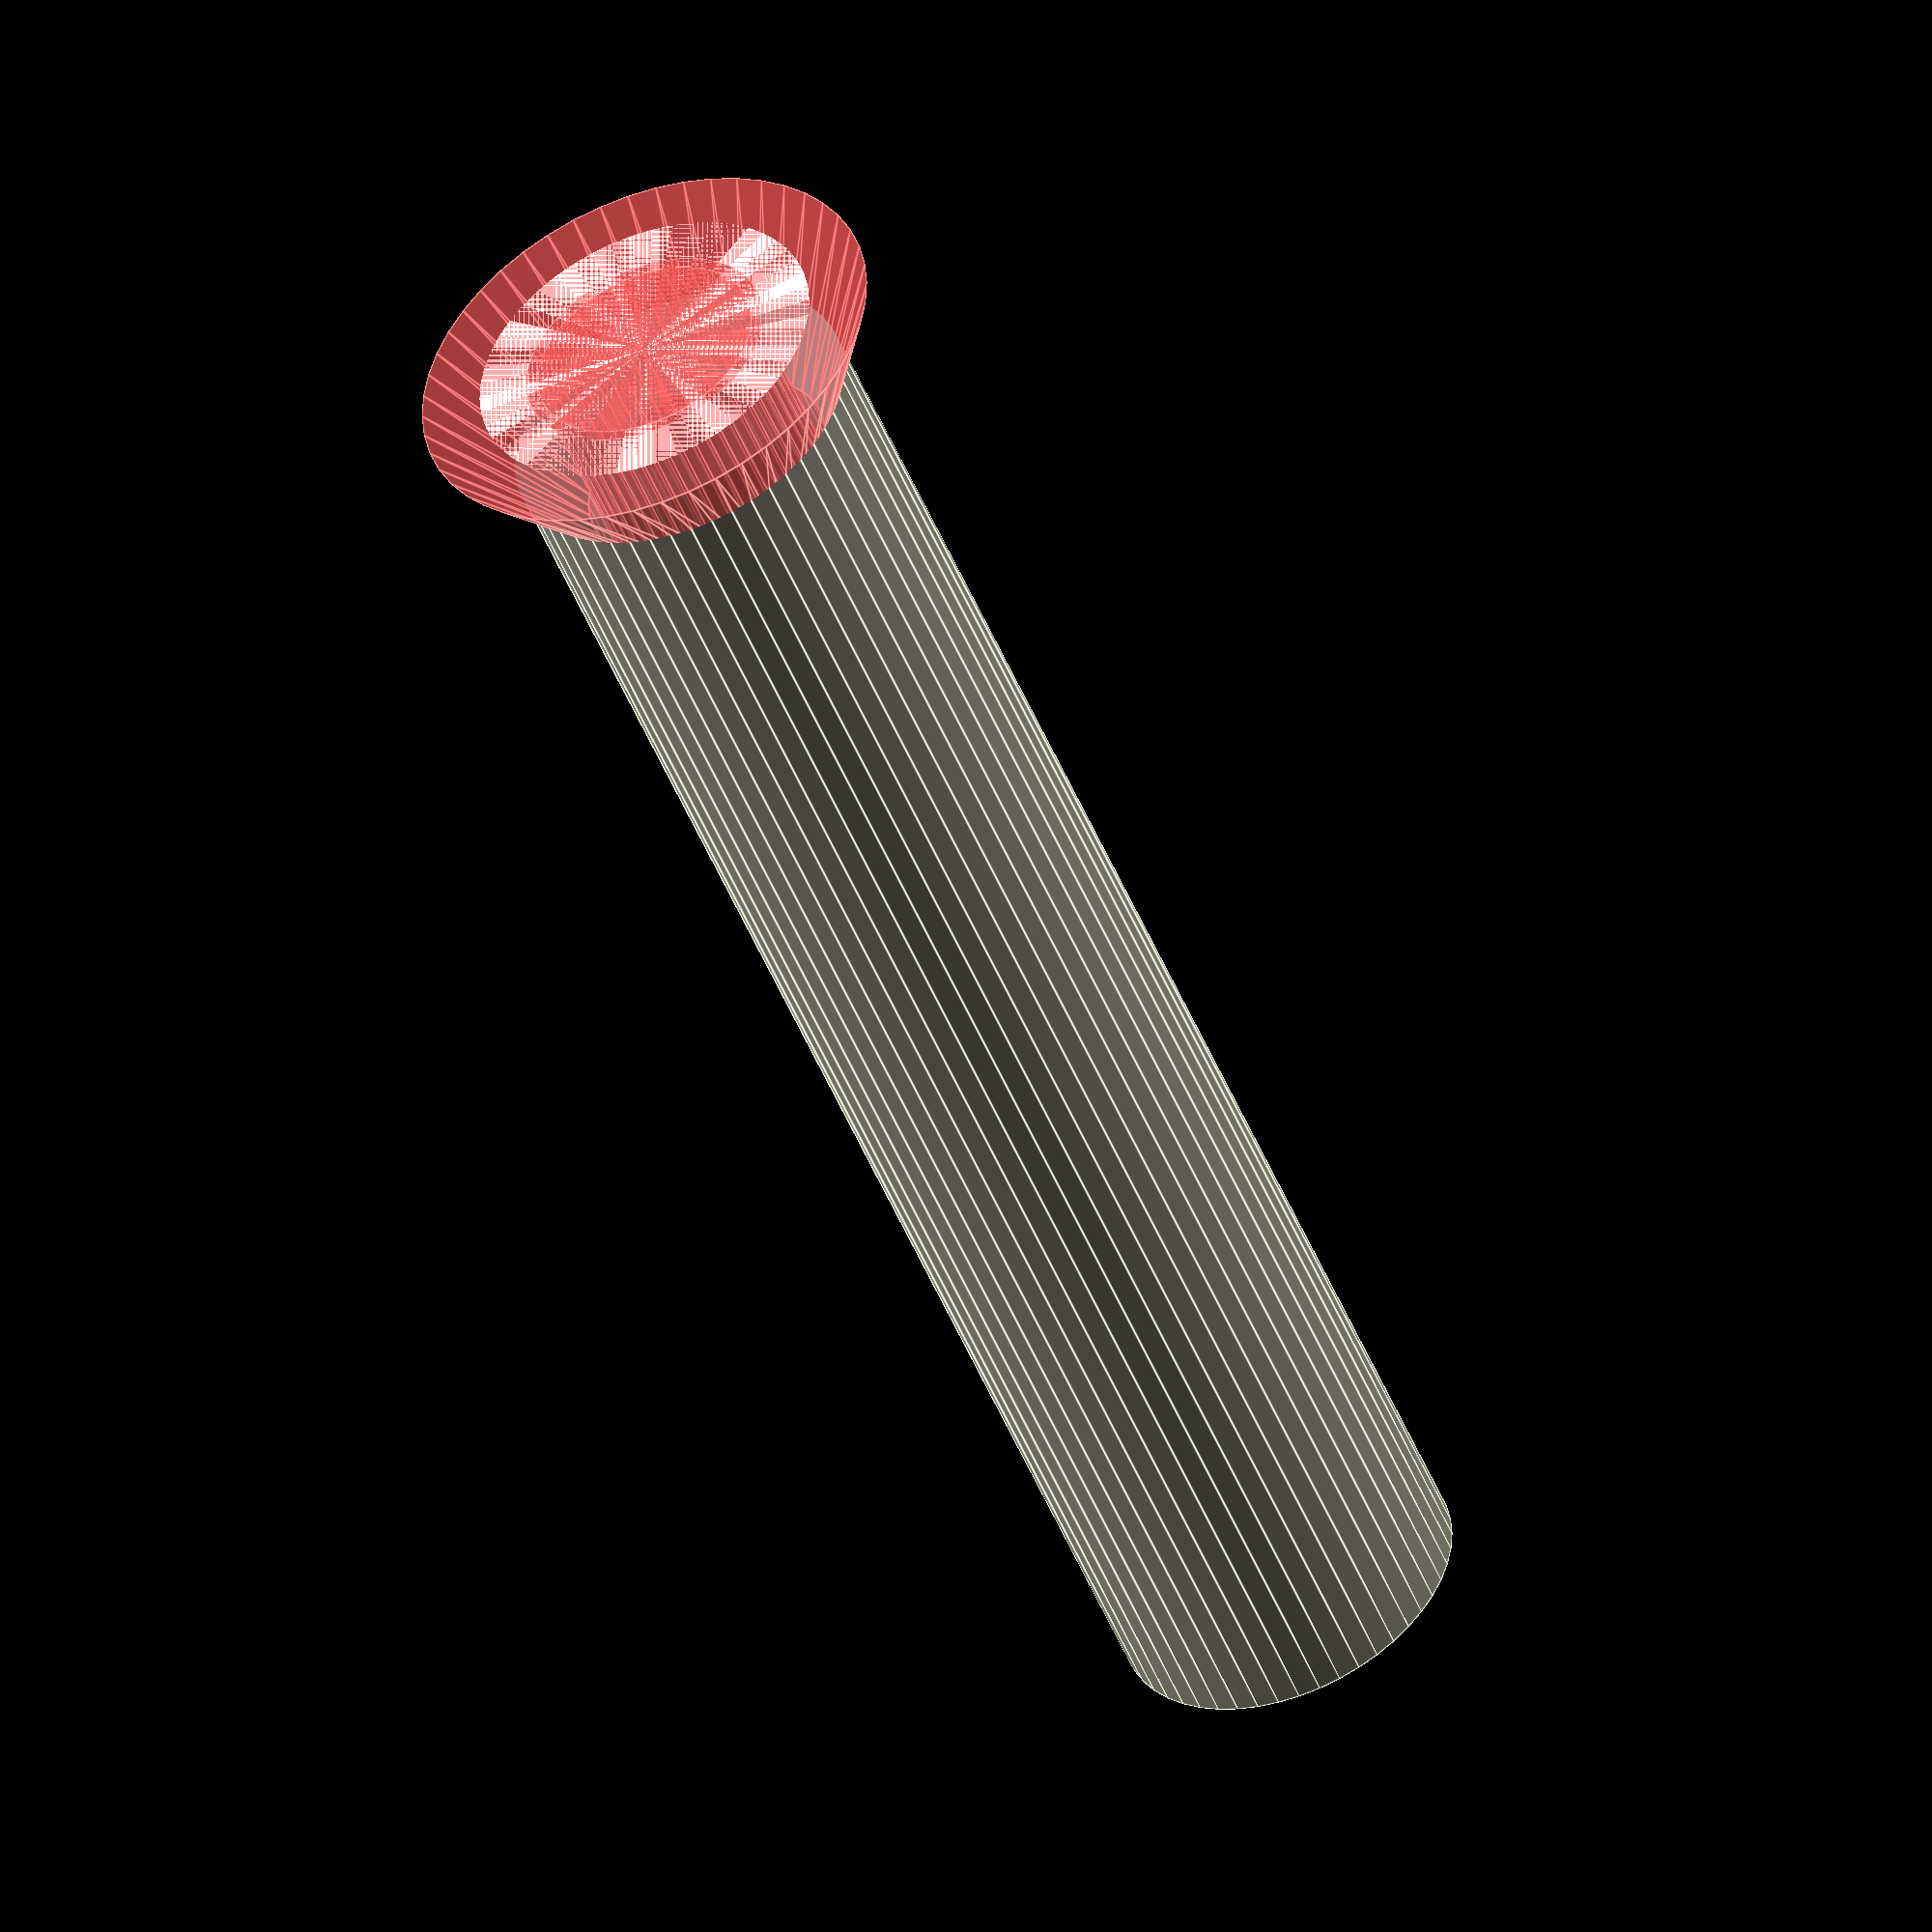
<openscad>
$fn = 50;


difference() {
	union() {
		translate(v = [0, 0, -40.0000000000]) {
			cylinder(h = 40, r = 4.0000000000);
		}
		cylinder(h = 0, r = 7.0000000000);
	}
	union() {
		translate(v = [0, 0, 0]) {
			rotate(a = [0, 0, 0]) {
				difference() {
					union() {
						#translate(v = [0, 0, -40.0000000000]) {
							cylinder(h = 40, r = 2.6000000000);
						}
						#translate(v = [0, 0, -3.9000000000]) {
							cylinder(h = 3.9000000000, r = 4.0000000000, r1 = 2.8750000000, r2 = 5.4000000000);
						}
						#translate(v = [0, 0, -40.0000000000]) {
							cylinder(h = 40, r = 2.8750000000);
						}
						#translate(v = [0, 0, -40.0000000000]) {
							cylinder(h = 40, r = 2.6000000000);
						}
					}
					union();
				}
			}
		}
	}
}
</openscad>
<views>
elev=228.4 azim=42.5 roll=158.7 proj=o view=edges
</views>
